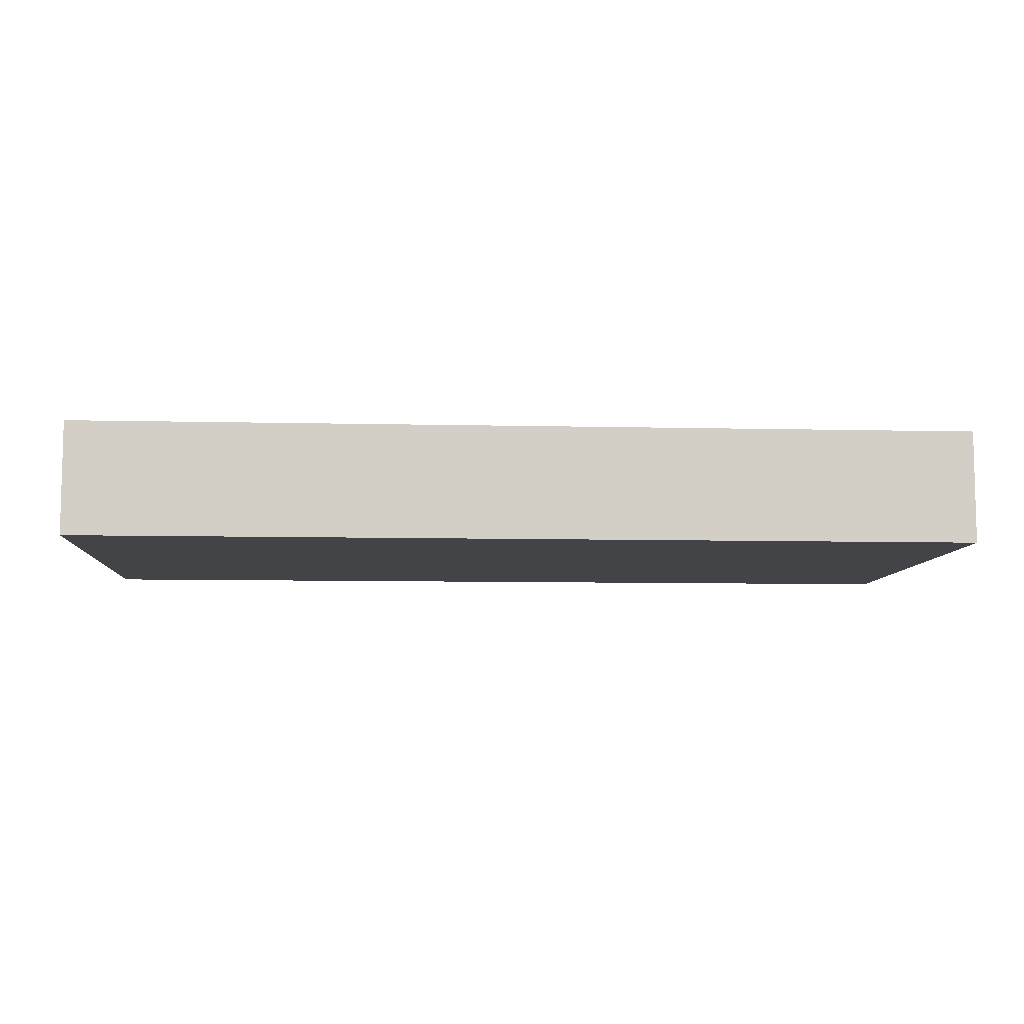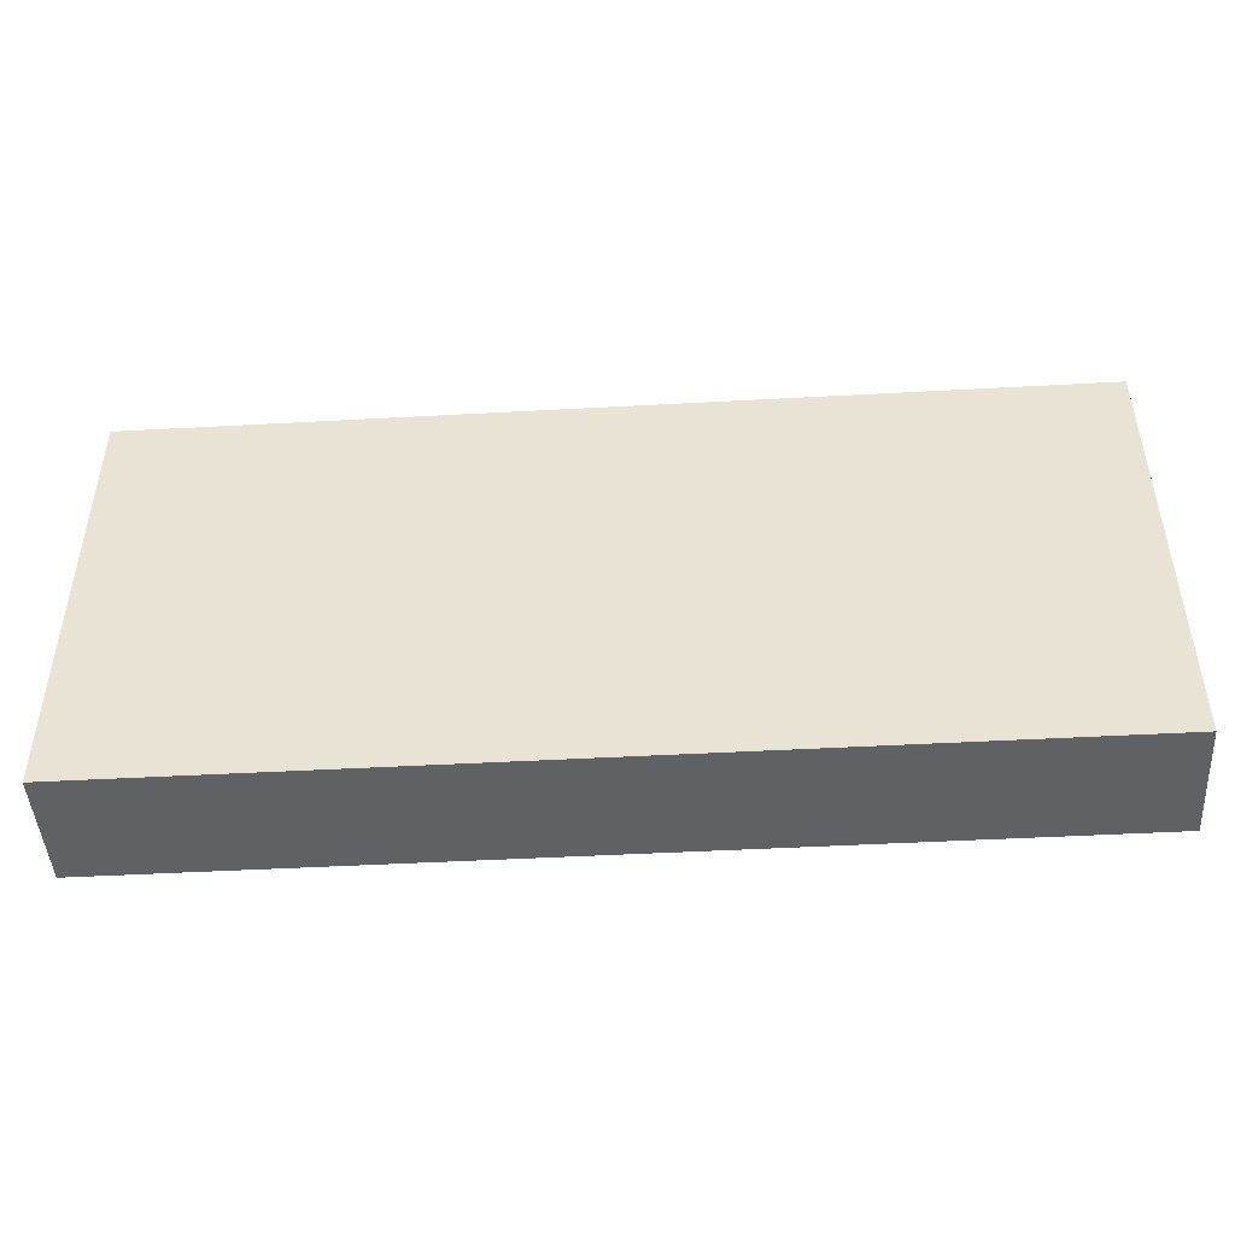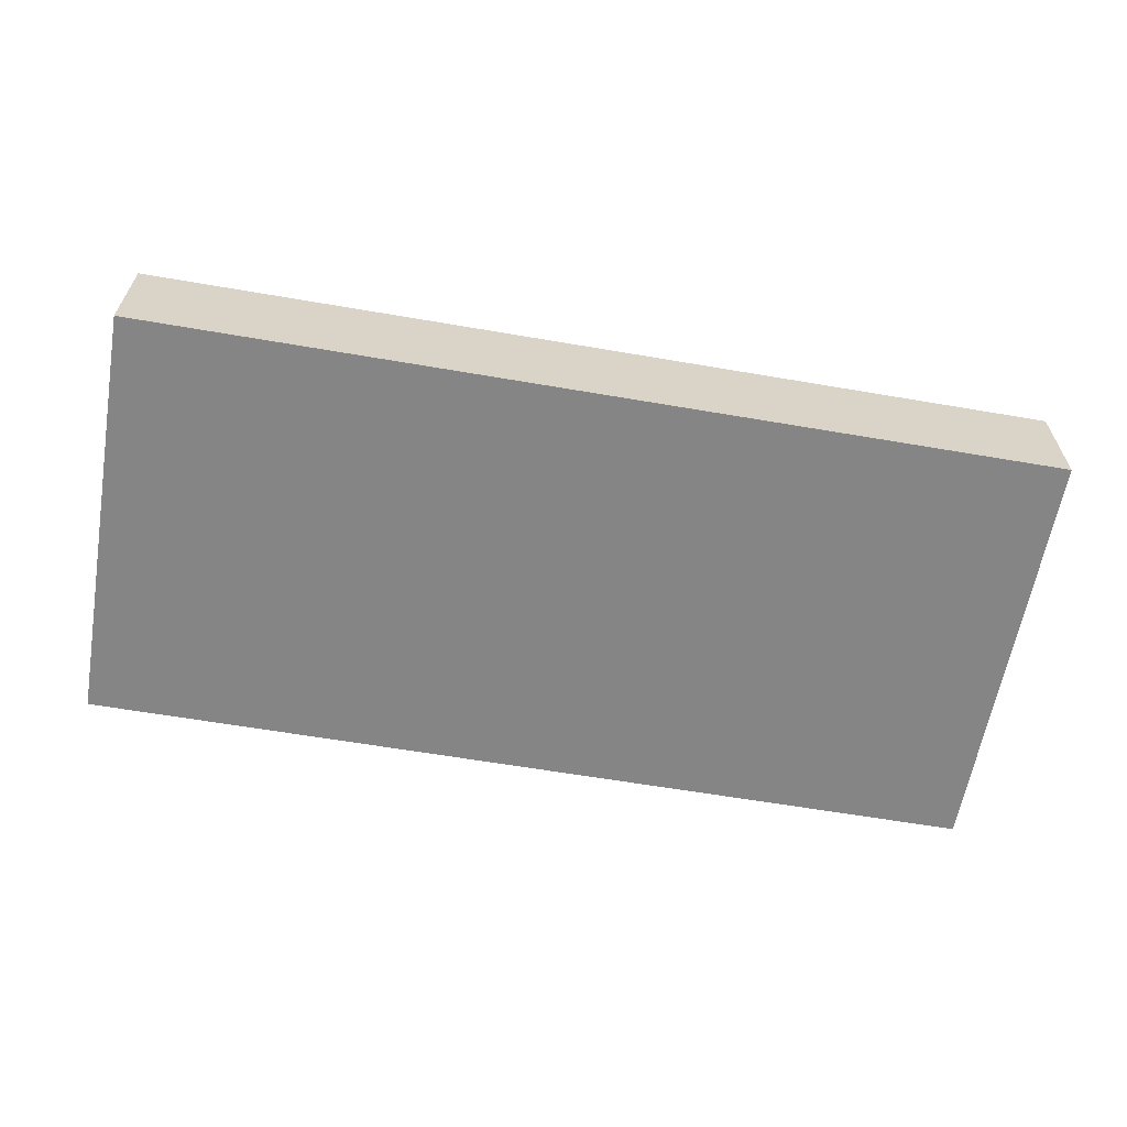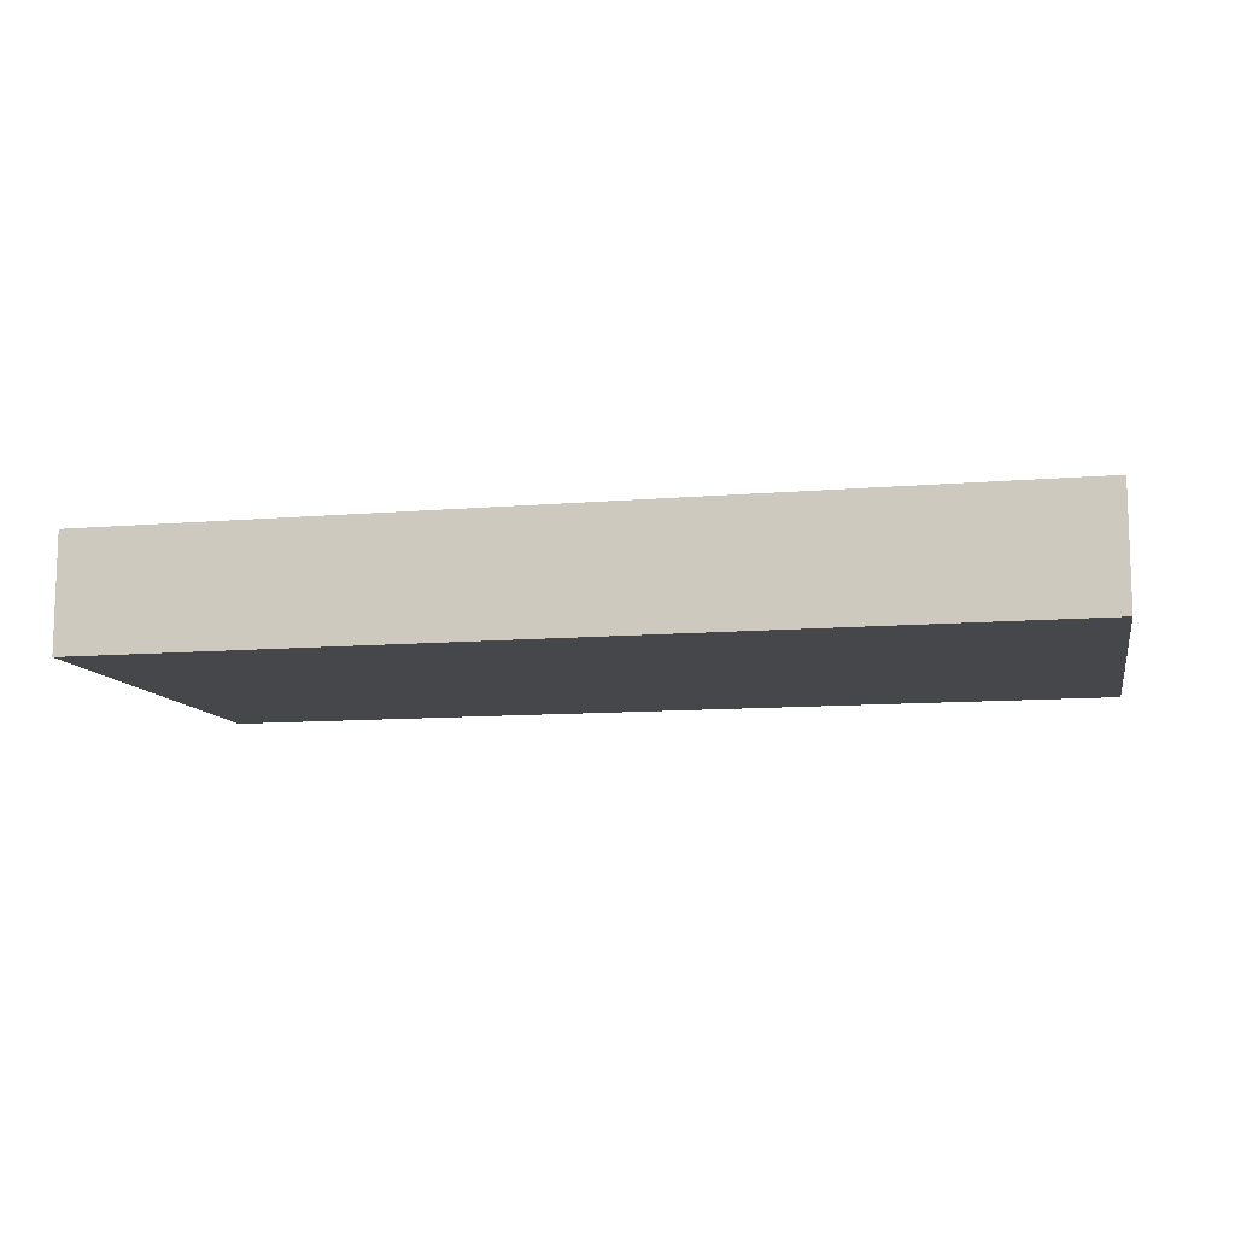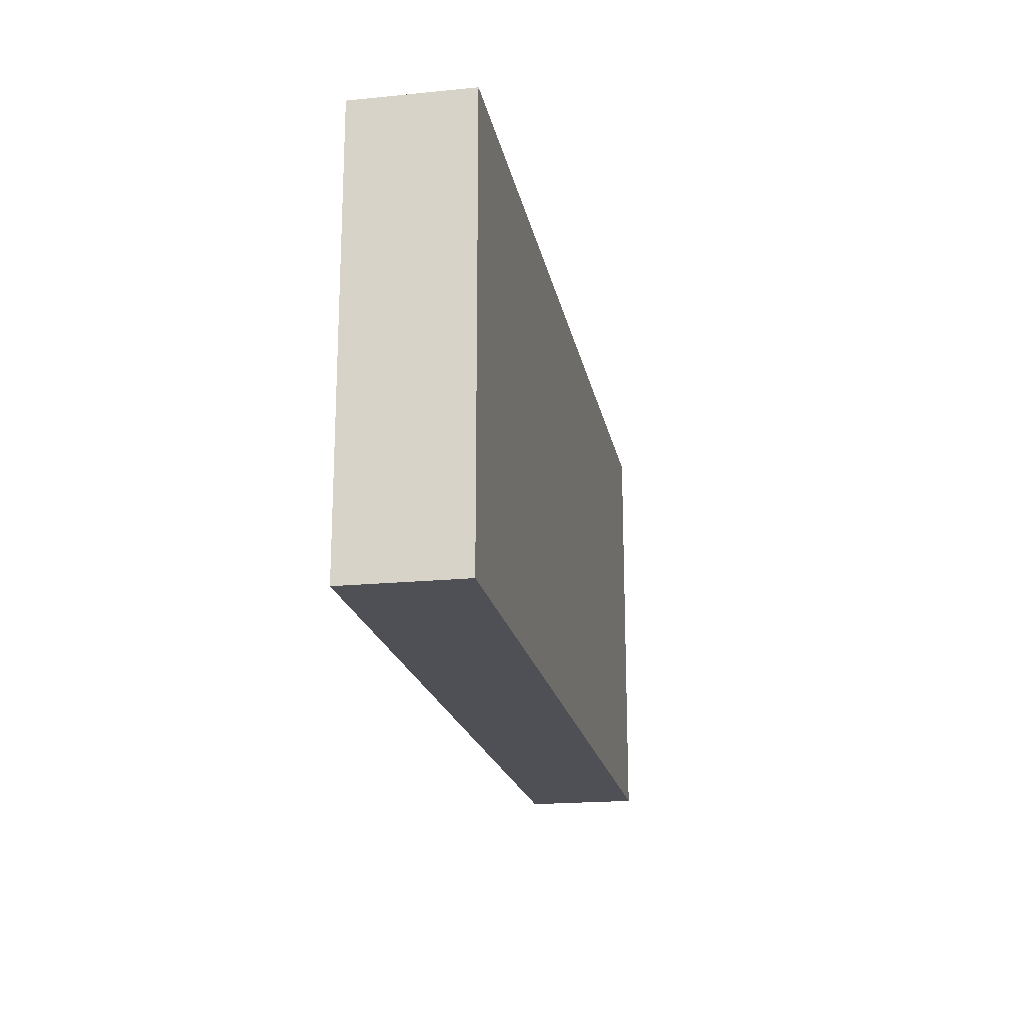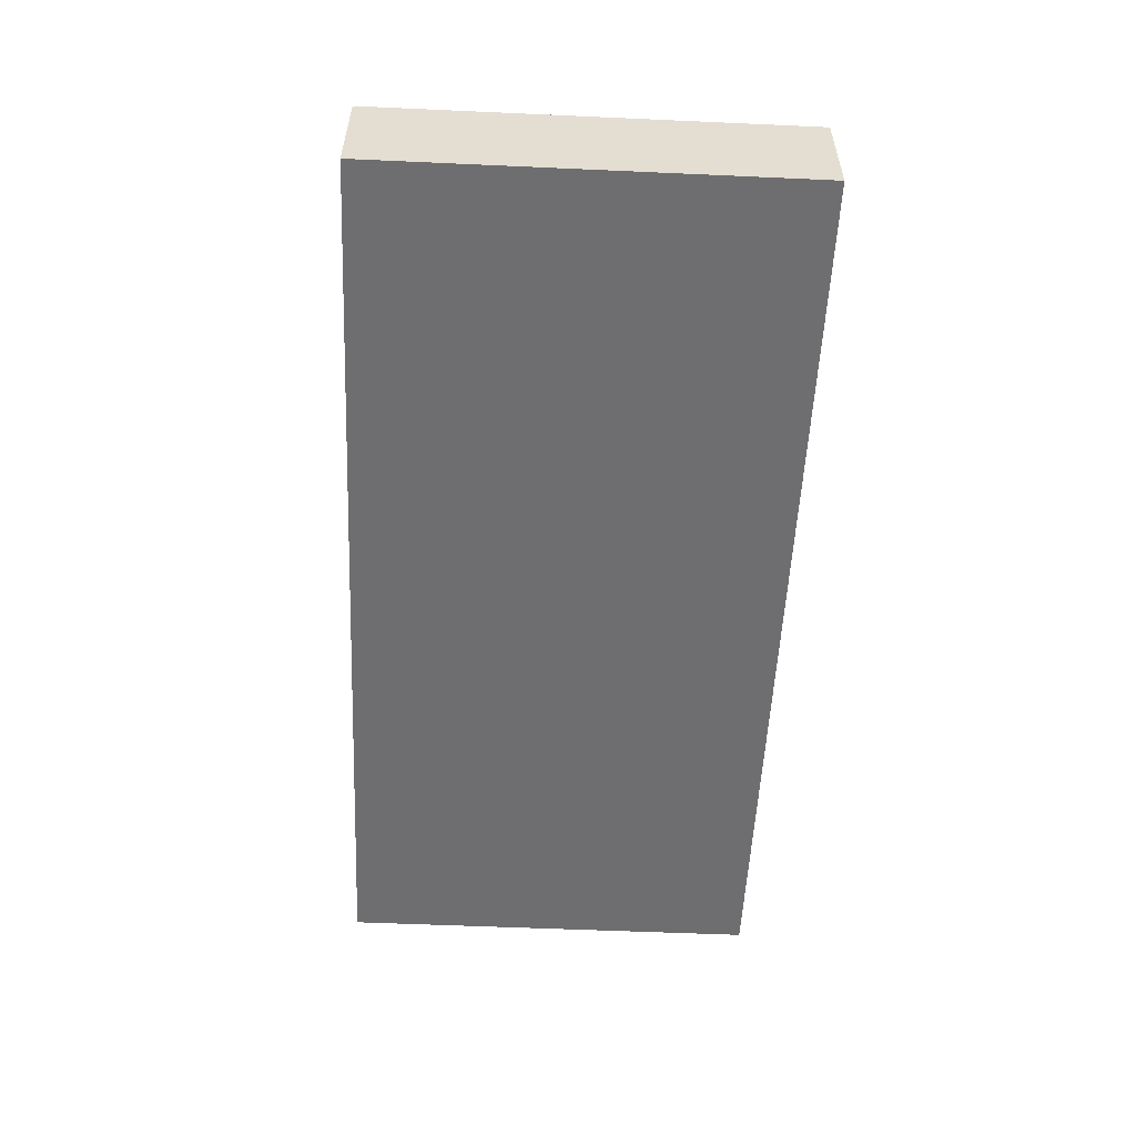
<metadata>
{"format":"obj","ext":"obj","renderer":"f3d","projection":"perspective","resolution":1024,"background":"white","views":[{"elev":-8.0,"azim":176.2,"up":"+Y"},{"elev":-46.3,"azim":3.6,"up":"+Z"},{"elev":-61.7,"azim":170.1,"up":"+Y"},{"elev":-10.8,"azim":-168.1,"up":"+Y"},{"elev":-19.3,"azim":-79.4,"up":"+Z"},{"elev":-54.4,"azim":-92.7,"up":"+Y"}]}
</metadata>
<code>
o
v -16 0.4 -18.8
v -16 0.4 -20.3
v -16 0.7 -18.8
v -16 0.7 -20.3
v -16 0.8 -18.8
v -16 0.8 -20.3
v -12.8 0.4 -18.8
v -12.8 0.4 -20.3
v -12.8 0.7 -18.8
v -12.8 0.7 -20.3
v -12.8 0.8 -18.8
v -12.8 0.8 -20.3
v -16 0.4 -18.8
v -16 0.7 -18.8
v -16 0.8 -18.8
v -15.4 0.7 -18.8
v -15.4 0.8 -18.8
v -13.4 0.7 -18.8
v -13.4 0.8 -18.8
v -12.8 0.4 -18.8
v -12.8 0.7 -18.8
v -12.8 0.8 -18.8
v -16 0.4 -20.3
v -16 0.7 -20.3
v -16 0.8 -20.3
v -15.6 0.7 -20.3
v -15.6 0.8 -20.3
v -13.4 0.7 -20.3
v -13.4 0.8 -20.3
v -12.8 0.4 -20.3
v -12.8 0.7 -20.3
v -12.8 0.8 -20.3
v -16 0.4 -18.8
v -12.8 0.4 -18.8
v -16 0.4 -20.3
v -12.8 0.4 -20.3
v -16 0.8 -18.8
v -15.4 0.8 -18.8
v -13.4 0.8 -18.8
v -12.8 0.8 -18.8
v -15.7 0.8 -18.9
v -15.4 0.8 -18.9
v -15.2 0.8 -18.9
v -13.6 0.8 -18.9
v -13.4 0.8 -18.9
v -13.3 0.8 -18.9
v -15.8 0.8 -19
v -15.7 0.8 -19
v -15.5 0.8 -19
v -15.2 0.8 -19
v -13.6 0.8 -19
v -13.4 0.8 -19
v -13.3 0.8 -19
v -13.1 0.8 -19
v -15.9 0.8 -19.1
v -15.8 0.8 -19.1
v -15.7 0.8 -19.1
v -15.5 0.8 -19.1
v -15.4 0.8 -19.1
v -14.7 0.8 -19.1
v -14.5 0.8 -19.1
v -13.7 0.8 -19.1
v -13.4 0.8 -19.1
v -13.2 0.8 -19.1
v -15.8 0.8 -19.2
v -15.7 0.8 -19.2
v -15.4 0.8 -19.2
v -14.7 0.8 -19.2
v -14.5 0.8 -19.2
v -13.7 0.8 -19.2
v -13.3 0.8 -19.2
v -13.2 0.8 -19.2
v -13.1 0.8 -19.2
v -13 0.8 -19.2
v -15.8 0.8 -19.3
v -15.7 0.8 -19.3
v -14.9 0.8 -19.3
v -14.3 0.8 -19.3
v -13.7 0.8 -19.3
v -13.3 0.8 -19.3
v -13.1 0.8 -19.3
v -13 0.8 -19.3
v -15.9 0.8 -19.4
v -15.8 0.8 -19.4
v -15.7 0.8 -19.4
v -15.4 0.8 -19.4
v -14.9 0.8 -19.4
v -14.3 0.8 -19.4
v -13.9 0.8 -19.4
v -13.7 0.8 -19.4
v -13.5 0.8 -19.4
v -13.1 0.8 -19.4
v -15.8 0.8 -19.5
v -15.7 0.8 -19.5
v -15.5 0.8 -19.5
v -15.4 0.8 -19.5
v -13.9 0.8 -19.5
v -13.6 0.8 -19.5
v -13.5 0.8 -19.5
v -13.3 0.8 -19.5
v -15.8 0.8 -19.6
v -15.7 0.8 -19.6
v -15.6 0.8 -19.6
v -15.5 0.8 -19.6
v -15.1 0.8 -19.6
v -14.6 0.8 -19.6
v -14.2 0.8 -19.6
v -13.7 0.8 -19.6
v -13.6 0.8 -19.6
v -13.4 0.8 -19.6
v -13.3 0.8 -19.6
v -13.1 0.8 -19.6
v -15.9 0.8 -19.7
v -15.8 0.8 -19.7
v -15.7 0.8 -19.7
v -15.6 0.8 -19.7
v -15.2 0.8 -19.7
v -15.1 0.8 -19.7
v -15 0.8 -19.7
v -14.6 0.8 -19.7
v -14.2 0.8 -19.7
v -13.9 0.8 -19.7
v -13.7 0.8 -19.7
v -13.6 0.8 -19.7
v -13.4 0.8 -19.7
v -13.2 0.8 -19.7
v -13.1 0.8 -19.7
v -13 0.8 -19.7
v -15.8 0.8 -19.8
v -15.7 0.8 -19.8
v -15.1 0.8 -19.8
v -15 0.8 -19.8
v -14.7 0.8 -19.8
v -14.1 0.8 -19.8
v -13.9 0.8 -19.8
v -13.7 0.8 -19.8
v -13.6 0.8 -19.8
v -13.5 0.8 -19.8
v -15.2 0.8 -19.9
v -15.1 0.8 -19.9
v -14.7 0.8 -19.9
v -14.1 0.8 -19.9
v -13.8 0.8 -19.9
v -13.7 0.8 -19.9
v -13.3 0.8 -19.9
v -13.2 0.8 -19.9
v -13.1 0.8 -19.9
v -13 0.8 -19.9
v -15.9 0.8 -20
v -15.8 0.8 -20
v -15.6 0.8 -20
v -14 0.8 -20
v -13.8 0.8 -20
v -13.6 0.8 -20
v -13.5 0.8 -20
v -13.4 0.8 -20
v -13.3 0.8 -20
v -13.2 0.8 -20
v -13.1 0.8 -20
v -15.8 0.8 -20.1
v -15.7 0.8 -20.1
v -15.6 0.8 -20.1
v -15.3 0.8 -20.1
v -14 0.8 -20.1
v -13.6 0.8 -20.1
v -13.5 0.8 -20.1
v -13.4 0.8 -20.1
v -13.3 0.8 -20.1
v -13.2 0.8 -20.1
v -15.7 0.8 -20.2
v -15.6 0.8 -20.2
v -15.3 0.8 -20.2
v -13.5 0.8 -20.2
v -13.4 0.8 -20.2
v -13.3 0.8 -20.2
v -16 0.8 -20.3
v -15.6 0.8 -20.3
v -13.4 0.8 -20.3
v -12.8 0.8 -20.3
f 3 2 1
f 4 2 3
f 5 4 3
f 6 4 5
f 7 8 9
f 9 8 10
f 9 10 11
f 11 10 12
f 16 14 13
f 16 15 14
f 17 15 16
f 18 16 13
f 18 17 16
f 19 17 18
f 20 18 13
f 21 19 18
f 21 18 20
f 22 19 21
f 23 24 26
f 24 25 26
f 26 25 27
f 23 26 28
f 26 27 28
f 28 27 29
f 23 28 30
f 28 29 31
f 30 28 31
f 31 29 32
f 35 34 33
f 36 34 35
f 37 38 41
f 38 39 42
f 41 38 42
f 42 39 43
f 43 39 44
f 39 40 45
f 44 39 45
f 45 40 46
f 37 41 47
f 41 42 48
f 47 41 48
f 42 43 48
f 48 43 49
f 43 44 50
f 49 43 50
f 45 46 51
f 50 44 51
f 44 45 51
f 51 46 52
f 46 40 53
f 52 46 53
f 53 40 54
f 37 47 55
f 48 49 56
f 55 47 56
f 47 48 56
f 56 49 57
f 51 52 58
f 57 49 58
f 49 50 58
f 50 51 58
f 58 52 59
f 59 52 60
f 60 52 61
f 61 52 62
f 53 54 63
f 62 52 63
f 52 53 63
f 63 54 64
f 56 57 65
f 55 56 65
f 57 58 66
f 65 57 66
f 58 59 66
f 59 60 67
f 66 59 67
f 60 61 68
f 67 60 68
f 61 62 69
f 68 61 69
f 63 64 70
f 69 62 70
f 62 63 70
f 70 64 71
f 64 54 72
f 71 64 72
f 54 40 73
f 72 54 73
f 73 40 74
f 70 71 75
f 68 69 75
f 67 68 75
f 66 67 75
f 69 70 75
f 65 66 75
f 55 65 75
f 75 71 76
f 76 71 77
f 77 71 78
f 78 71 79
f 71 72 80
f 79 71 80
f 73 74 80
f 72 73 80
f 80 74 81
f 74 40 82
f 81 74 82
f 37 55 83
f 55 75 83
f 75 76 83
f 83 76 84
f 76 77 85
f 84 76 85
f 85 77 86
f 77 78 87
f 86 77 87
f 78 79 88
f 87 78 88
f 88 79 89
f 80 81 90
f 89 79 90
f 79 80 90
f 90 81 91
f 81 82 92
f 91 81 92
f 85 86 93
f 83 84 93
f 84 85 93
f 93 86 94
f 94 86 95
f 88 89 96
f 95 86 96
f 86 87 96
f 87 88 96
f 90 91 97
f 96 89 97
f 89 90 97
f 97 91 98
f 91 92 99
f 98 91 99
f 99 92 100
f 93 94 101
f 83 93 101
f 94 95 102
f 101 94 102
f 102 95 103
f 97 98 104
f 103 95 104
f 95 96 104
f 96 97 104
f 104 98 105
f 105 98 106
f 106 98 107
f 107 98 108
f 99 100 109
f 108 98 109
f 98 99 109
f 109 100 110
f 100 92 111
f 110 100 111
f 92 82 112
f 111 92 112
f 83 101 113
f 37 83 113
f 102 103 114
f 113 101 114
f 101 102 114
f 114 103 115
f 103 104 116
f 115 103 116
f 104 105 116
f 116 105 117
f 105 106 118
f 117 105 118
f 118 106 119
f 106 107 120
f 119 106 120
f 107 108 121
f 120 107 121
f 121 108 122
f 109 110 123
f 122 108 123
f 108 109 123
f 123 110 124
f 110 111 125
f 124 110 125
f 111 112 125
f 125 112 126
f 112 82 127
f 126 112 127
f 82 40 128
f 127 82 128
f 114 115 129
f 113 114 129
f 116 117 130
f 129 115 130
f 115 116 130
f 118 119 131
f 117 118 131
f 121 122 132
f 131 119 132
f 120 121 132
f 119 120 132
f 132 122 133
f 133 122 134
f 123 124 135
f 134 122 135
f 122 123 135
f 135 124 136
f 125 126 137
f 136 124 137
f 124 125 137
f 137 126 138
f 117 131 139
f 129 130 139
f 130 117 139
f 132 133 140
f 139 131 140
f 131 132 140
f 133 134 141
f 140 133 141
f 135 136 142
f 141 134 142
f 134 135 142
f 142 136 143
f 137 138 144
f 143 136 144
f 136 137 144
f 138 126 145
f 126 127 146
f 145 126 146
f 127 128 146
f 146 128 147
f 128 40 148
f 147 128 148
f 37 113 149
f 113 129 149
f 140 141 150
f 149 129 150
f 139 140 150
f 142 143 150
f 129 139 150
f 141 142 150
f 150 143 151
f 151 143 152
f 143 144 153
f 152 143 153
f 144 138 154
f 153 144 154
f 138 145 155
f 154 138 155
f 155 145 156
f 145 146 157
f 156 145 157
f 146 147 157
f 157 147 158
f 147 148 159
f 158 147 159
f 149 150 160
f 150 151 160
f 160 151 161
f 151 152 162
f 161 151 162
f 162 152 163
f 153 154 164
f 163 152 164
f 152 153 164
f 155 156 165
f 164 154 165
f 154 155 165
f 165 156 166
f 157 158 167
f 166 156 167
f 156 157 167
f 167 158 168
f 158 159 169
f 168 158 169
f 162 163 170
f 161 162 170
f 160 161 170
f 170 163 171
f 163 164 172
f 171 163 172
f 165 166 172
f 164 165 172
f 166 167 173
f 172 166 173
f 167 168 173
f 173 168 174
f 168 169 175
f 174 168 175
f 37 149 176
f 170 171 176
f 160 170 176
f 149 160 176
f 173 174 177
f 176 171 177
f 171 172 177
f 172 173 177
f 174 175 178
f 177 174 178
f 169 159 179
f 178 175 179
f 175 169 179
f 159 148 179
f 148 40 179

</code>
